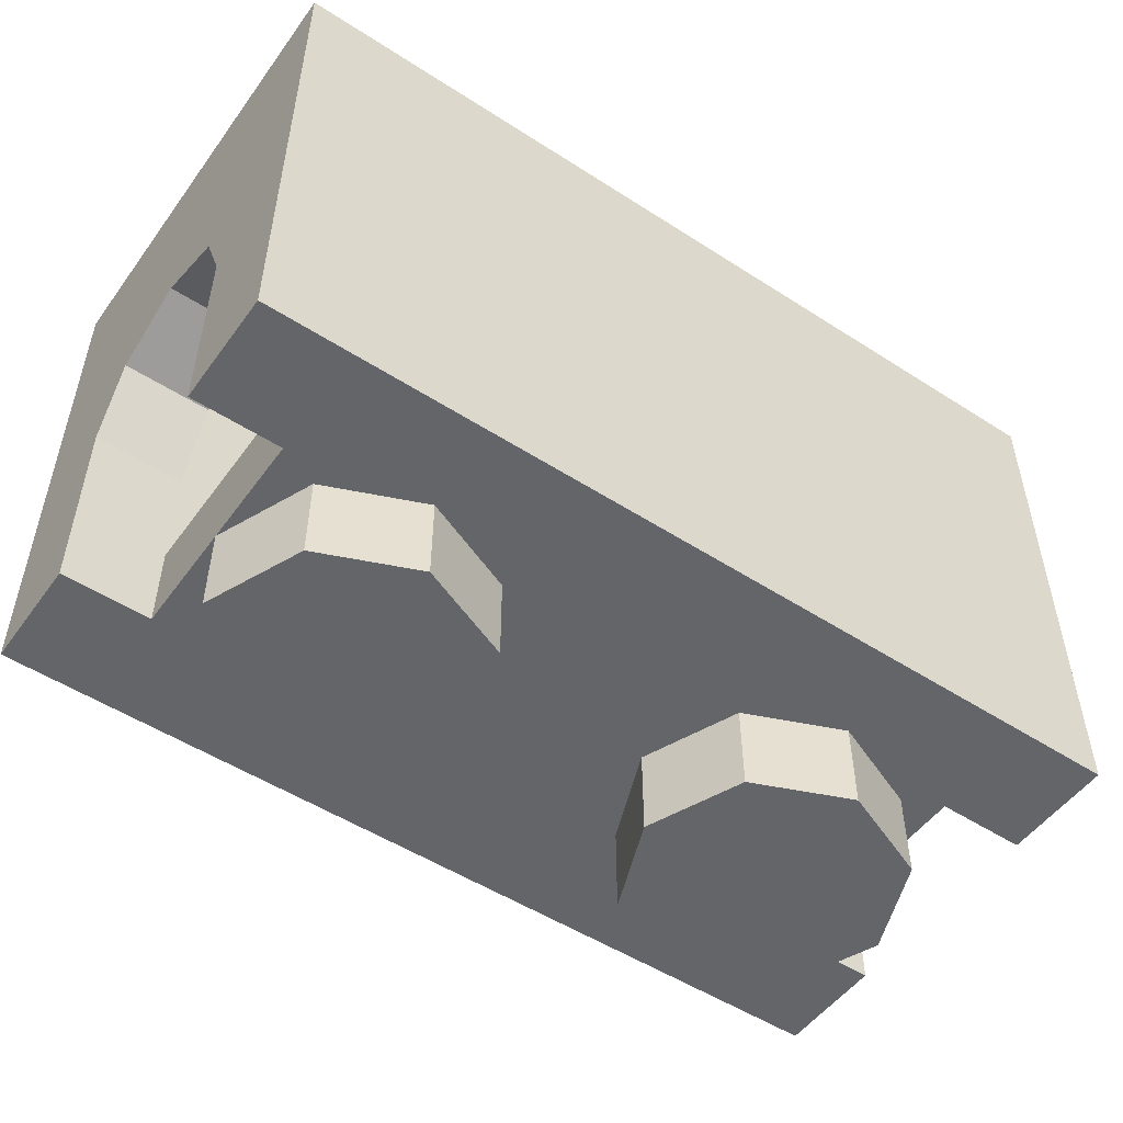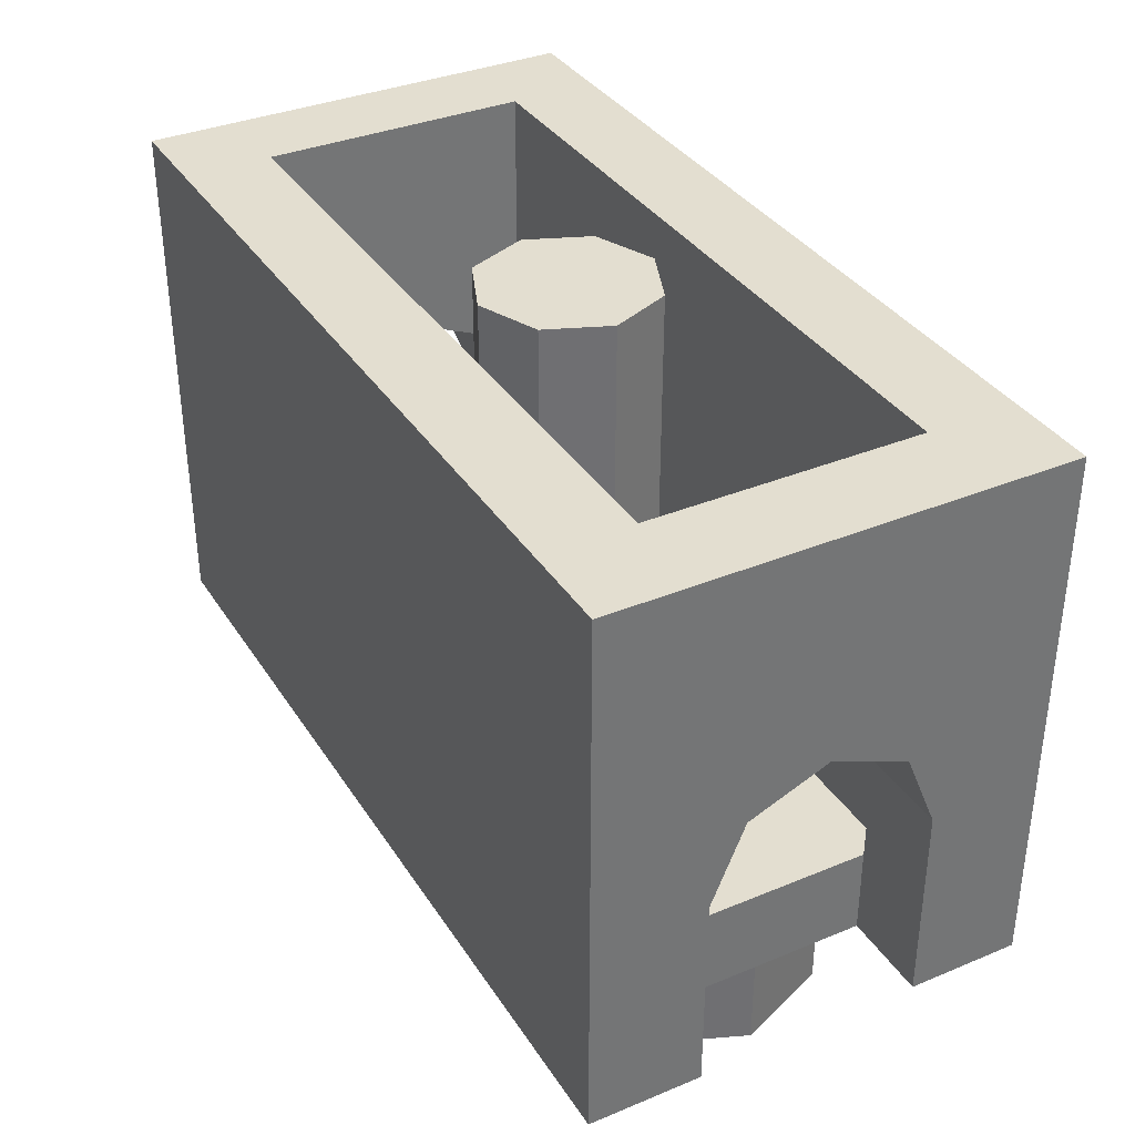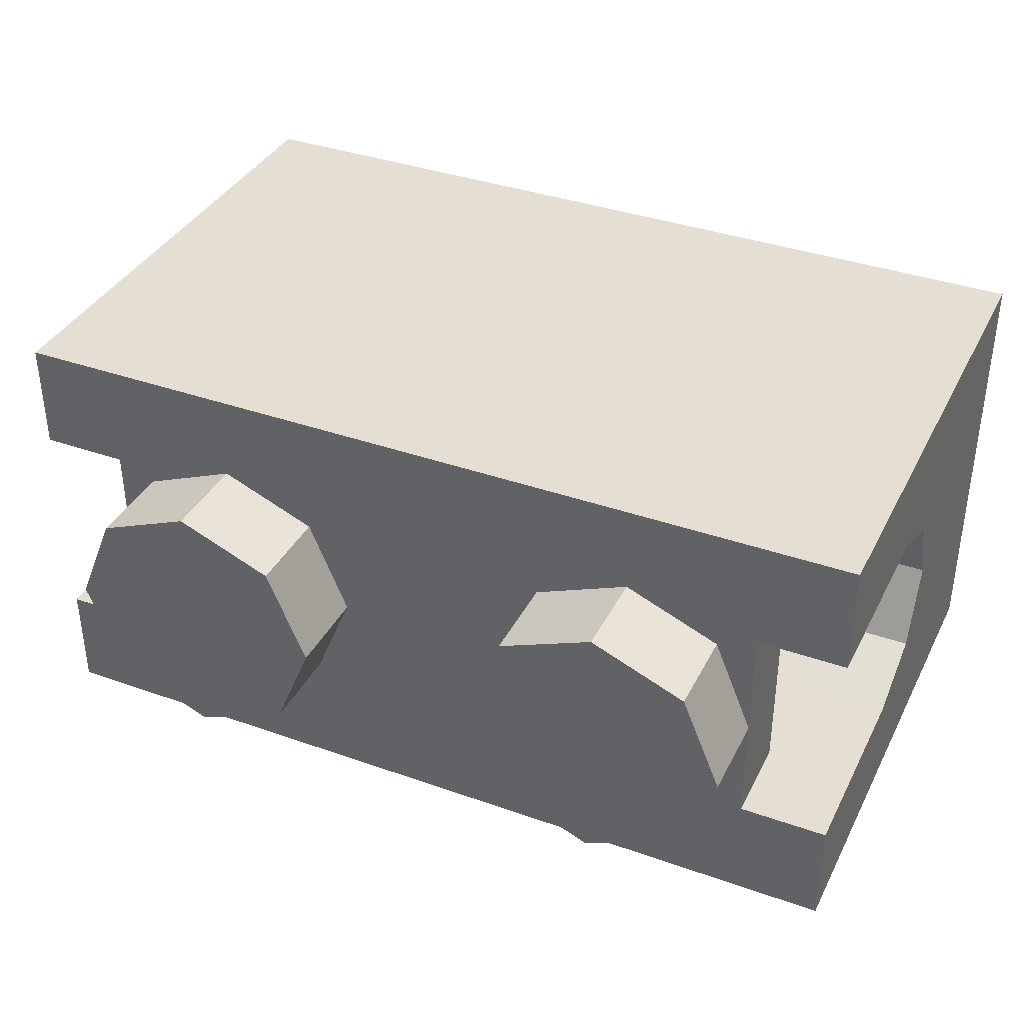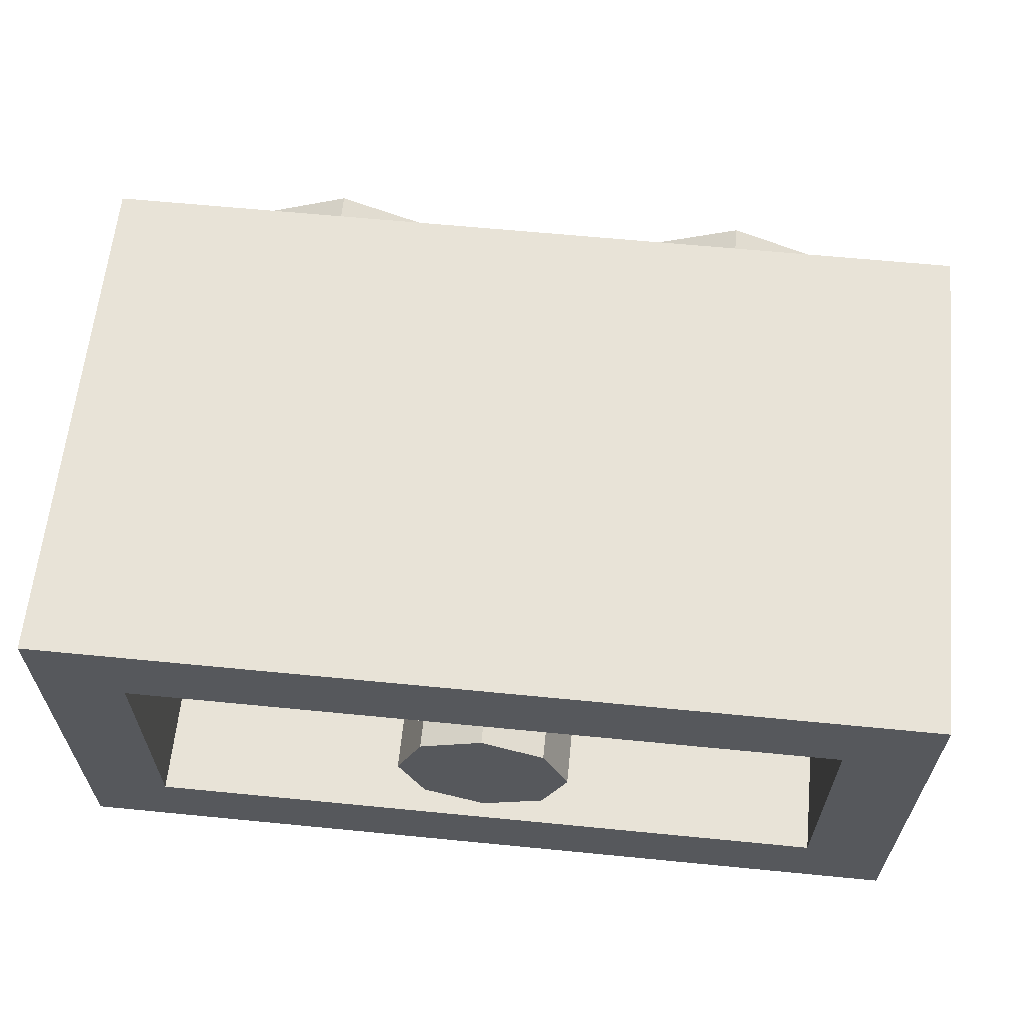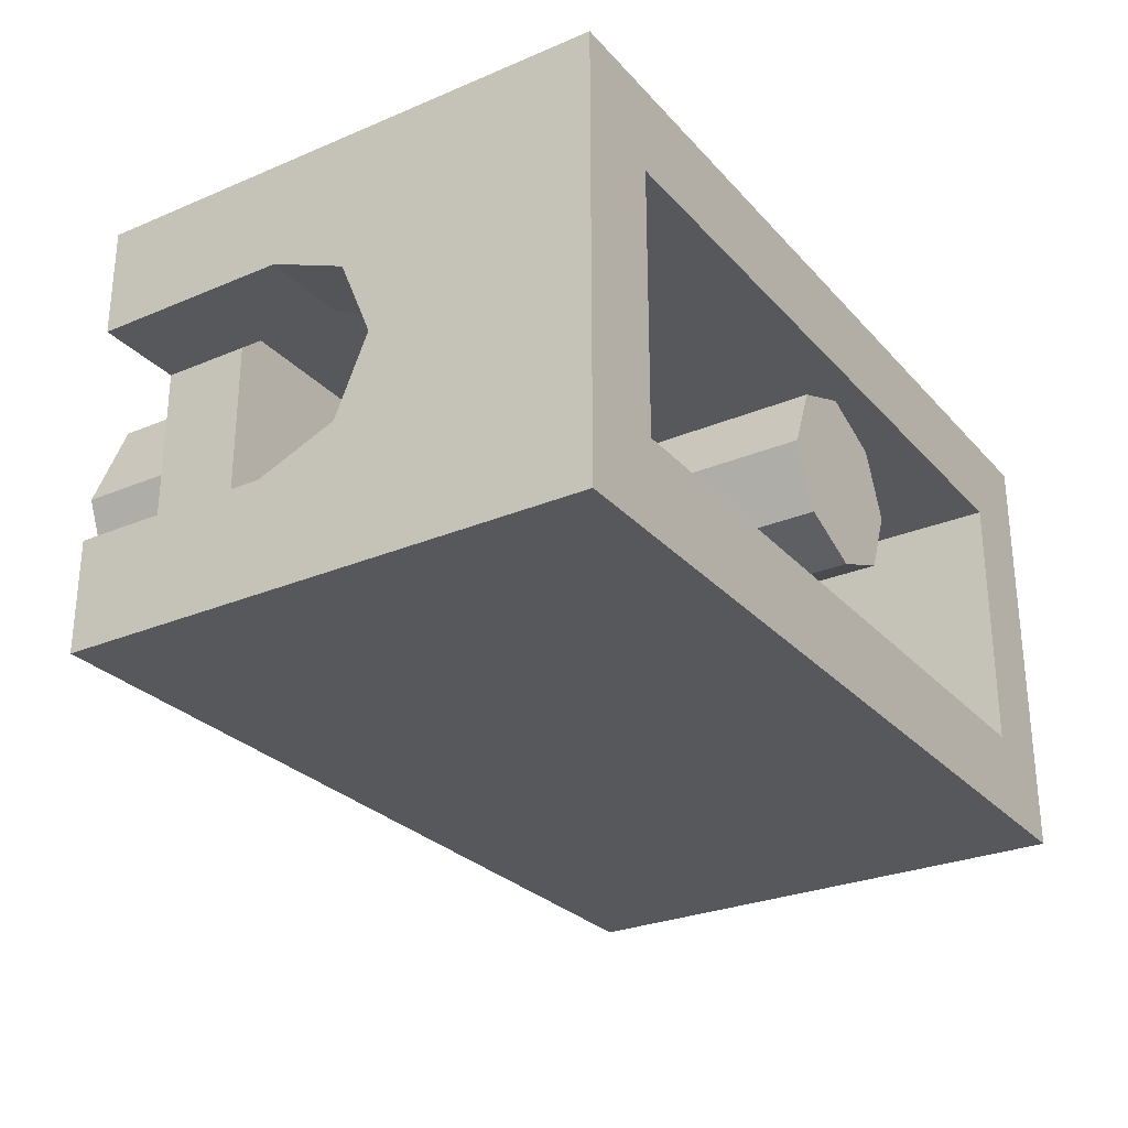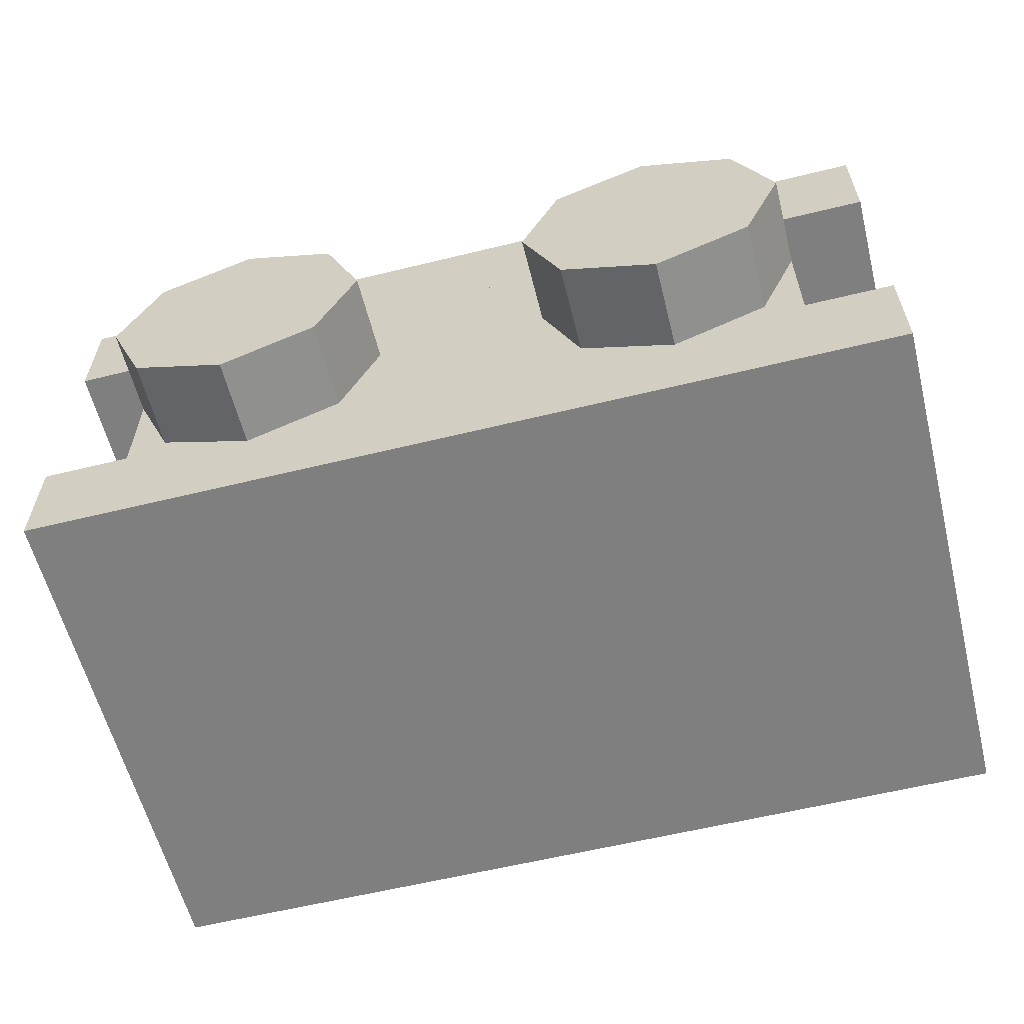
<metadata>
{"format":"obj","ext":"obj","renderer":"f3d","projection":"perspective","resolution":1024,"background":"white","views":[{"elev":-51.5,"azim":-35.0,"up":"+Y"},{"elev":35.7,"azim":61.4,"up":"+Y"},{"elev":37.2,"azim":24.5,"up":"+Z"},{"elev":62.1,"azim":-174.3,"up":"+Z"},{"elev":-27.9,"azim":122.7,"up":"+Z"},{"elev":-59.8,"azim":14.1,"up":"+Z"}]}
</metadata>
<code>
v 0 1.2 0
v 0.2 1.2 0
v 0.1414 1.2 0.1414
v 0 1.2 0
v 0.1414 1.2 0.1414
v 0 1.2 0.2
v 0 1.2 0
v 0 1.2 0.2
v -0.1414 1.2 0.1414
v 0 1.2 0
v -0.1414 1.2 0.1414
v -0.2 1.2 0
v 0 1.2 0
v -0.2 1.2 0
v -0.1414 1.2 -0.1414
v 0 1.2 0
v -0.1414 1.2 -0.1414
v 0 1.2 -0.2
v 0 1.2 0
v 0 1.2 -0.2
v 0.1414 1.2 -0.1414
v 0 1.2 0
v 0.1414 1.2 -0.1414
v 0.2 1.2 0
v 0.1414 1.2 0.1414
v 0.2 1.2 0
v 0.2 0.2 0
v 0.1414 0.2 0.1414
v 0 1.2 0.2
v 0.1414 1.2 0.1414
v 0.1414 0.2 0.1414
v 0 0.2 0.2
v -0.1414 1.2 0.1414
v 0 1.2 0.2
v 0 0.2 0.2
v -0.1414 0.2 0.1414
v -0.2 1.2 0
v -0.1414 1.2 0.1414
v -0.1414 0.2 0.1414
v -0.2 0.2 0
v -0.1414 1.2 -0.1414
v -0.2 1.2 0
v -0.2 0.2 0
v -0.1414 0.2 -0.1414
v 0 1.2 -0.2
v -0.1414 1.2 -0.1414
v -0.1414 0.2 -0.1414
v 0 0.2 -0.2
v 0.1414 1.2 -0.1414
v 0 1.2 -0.2
v 0 0.2 -0.2
v 0.1414 0.2 -0.1414
v 0.2 1.2 0
v 0.1414 1.2 -0.1414
v 0.1414 0.2 -0.1414
v 0.2 0.2 0
v 1 1.2 0.5
v 0.8 1.2 0.3
v -0.8 1.2 0.3
v -1 1.2 0.5
v -1 1.2 -0.5
v -0.8 1.2 -0.3
v 0.8 1.2 -0.3
v 1 1.2 -0.5
v 1 1.2 -0.5
v 0.8 1.2 -0.3
v 0.8 1.2 0.3
v 1 1.2 0.5
v -1 1.2 0.5
v -0.8 1.2 0.3
v -0.8 1.2 -0.3
v -1 1.2 -0.5
v 0.8 0.7 0.25
v 0.8 0.2 0.25
v 0.8 0.2 0.3
v 0.8 1.2 0.3
v 0.8 1.2 -0.3
v 0.8 0.2 -0.3
v 0.8 0.2 -0.25
v 0.8 0.7 -0.25
v 0.8 1.2 -0.3
v 0.8 0.7 -0.25
v 0.8 0.7 0.25
v 0.8 1.2 0.3
v -0.8 1.2 0.3
v -0.8 0.2 0.3
v -0.8 0.2 0.25
v -0.8 0.7 0.25
v -0.8 0.7 -0.25
v -0.8 0.2 -0.25
v -0.8 0.2 -0.3
v -0.8 1.2 -0.3
v -0.8 1.2 0.3
v -0.8 0.7 0.25
v -0.8 0.7 -0.25
v -0.8 1.2 -0.3
v 0.8 0.2 0.3
v -0.8 0.2 0.3
v -0.8 0.2 -0.3
v 0.8 0.2 -0.3
v -0.8 1.2 0.3
v -0.8 0.2 0.3
v 0.8 0.2 0.3
v 0.8 1.2 0.3
v 0.8 1.2 -0.3
v 0.8 0.2 -0.3
v -0.8 0.2 -0.3
v -0.8 1.2 -0.3
v 1 0.6268 0.1768
v 1 0.45 0.25
v 0.8 0.45 0.25
v 0.8 0.6268 0.1768
v 1 0.7 0
v 1 0.6268 0.1768
v 0.8 0.6268 0.1768
v 0.8 0.7 0
v 1 0.6268 -0.1768
v 1 0.7 0
v 0.8 0.7 0
v 0.8 0.6268 -0.1768
v 1 0.45 -0.25
v 1 0.6268 -0.1768
v 0.8 0.6268 -0.1768
v 0.8 0.45 -0.25
v -1 0.6268 0.1768
v -1 0.45 0.25
v -0.8 0.45 0.25
v -0.8 0.6268 0.1768
v -1 0.7 0
v -1 0.6268 0.1768
v -0.8 0.6268 0.1768
v -0.8 0.7 0
v -1 0.6268 -0.1768
v -1 0.7 0
v -0.8 0.7 0
v -0.8 0.6268 -0.1768
v -1 0.45 -0.25
v -1 0.6268 -0.1768
v -0.8 0.6268 -0.1768
v -0.8 0.45 -0.25
v 1 0.7 0.25
v 1 0.6268 0.1768
v 1 0.45 0.25
v 1 0.7 0.25
v 1 0.7 0
v 1 0.6268 0.1768
v 1 0.7 -0.25
v 1 0.6268 -0.1768
v 1 0.7 0
v 1 0.7 -0.25
v 1 0.45 -0.25
v 1 0.6268 -0.1768
v -1 0.7 0.25
v -1 0.6268 0.1768
v -1 0.45 0.25
v -1 0.7 0.25
v -1 0.7 0
v -1 0.6268 0.1768
v -1 0.7 -0.25
v -1 0.6268 -0.1768
v -1 0.7 0
v -1 0.7 -0.25
v -1 0.45 -0.25
v -1 0.6268 -0.1768
v 0.8 0.7 0.25
v 0.8 0.6268 0.1768
v 0.8 0.45 0.25
v 0.8 0.7 0.25
v 0.8 0.7 0
v 0.8 0.6268 0.1768
v 0.8 0.7 -0.25
v 0.8 0.6268 -0.1768
v 0.8 0.7 0
v 0.8 0.7 -0.25
v 0.8 0.45 -0.25
v 0.8 0.6268 -0.1768
v -0.8 0.7 0.25
v -0.8 0.6268 0.1768
v -0.8 0.45 0.25
v -0.8 0.7 0.25
v -0.8 0.7 0
v -0.8 0.6268 0.1768
v -0.8 0.7 -0.25
v -0.8 0.6268 -0.1768
v -0.8 0.7 0
v -0.8 0.7 -0.25
v -0.8 0.45 -0.25
v -0.8 0.6268 -0.1768
v 1 0 0.25
v 1 0.45 0.25
v 0.8 0.45 0.25
v 0.8 0 0.25
v -0.8 0 0.25
v -0.8 0.45 0.25
v -1 0.45 0.25
v -1 0 0.25
v 0.8 0 -0.25
v 0.8 0.45 -0.25
v 1 0.45 -0.25
v 1 0 -0.25
v -1 0 -0.25
v -1 0.45 -0.25
v -0.8 0.45 -0.25
v -0.8 0 -0.25
v 0.8 0.2 0.25
v 0.8 0 0.25
v 0.8 0 -0.25
v 0.8 0.2 -0.25
v -0.8 0.2 -0.25
v -0.8 0 -0.25
v -0.8 0 0.25
v -0.8 0.2 0.25
v 1 0 0.5
v 1 0 0.25
v -1 0 0.25
v -1 0 0.5
v -1 0 -0.5
v -1 0 -0.25
v 1 0 -0.25
v 1 0 -0.5
v -0.8 0 0.25
v 0.8 0 0.25
v 0.8 0 -0.25
v -0.8 0 -0.25
v 1 1.2 0.5
v 1 0 0.5
v -1 0 0.5
v -1 1.2 0.5
v -1 1.2 -0.5
v -1 0 -0.5
v 1 0 -0.5
v 1 1.2 -0.5
v -1 0.7 0.25
v -1 0 0.25
v -1 0 0.5
v -1 1.2 0.5
v -1 1.2 -0.5
v -1 0 -0.5
v -1 0 -0.25
v -1 0.7 -0.25
v -1 1.2 -0.5
v -1 0.7 -0.25
v -1 0.7 0.25
v -1 1.2 0.5
v 1 1.2 0.5
v 1 0 0.5
v 1 0 0.25
v 1 0.7 0.25
v 1 0.7 -0.25
v 1 0 -0.25
v 1 0 -0.5
v 1 1.2 -0.5
v 1 1.2 0.5
v 1 0.7 0.25
v 1 0.7 -0.25
v 1 1.2 -0.5
v 0.7121 0 0.2121
v 0.8 0 0
v 0.8 -0.2 0
v 0.7121 -0.2 0.2121
v 0.5 0 0.3
v 0.7121 0 0.2121
v 0.7121 -0.2 0.2121
v 0.5 -0.2 0.3
v 0.2879 0 0.2121
v 0.5 0 0.3
v 0.5 -0.2 0.3
v 0.2879 -0.2 0.2121
v 0.2 0 0
v 0.2879 0 0.2121
v 0.2879 -0.2 0.2121
v 0.2 -0.2 0
v 0.2879 0 -0.2121
v 0.2 0 0
v 0.2 -0.2 0
v 0.2879 -0.2 -0.2121
v 0.5 0 -0.3
v 0.2879 0 -0.2121
v 0.2879 -0.2 -0.2121
v 0.5 -0.2 -0.3
v 0.7121 0 -0.2121
v 0.5 0 -0.3
v 0.5 -0.2 -0.3
v 0.7121 -0.2 -0.2121
v 0.8 0 0
v 0.7121 0 -0.2121
v 0.7121 -0.2 -0.2121
v 0.8 -0.2 0
v 0.5 -0.2 0
v 0.8 -0.2 0
v 0.7121 -0.2 0.2121
v 0.5 -0.2 0
v 0.7121 -0.2 0.2121
v 0.5 -0.2 0.3
v 0.5 -0.2 0
v 0.5 -0.2 0.3
v 0.2879 -0.2 0.2121
v 0.5 -0.2 0
v 0.2879 -0.2 0.2121
v 0.2 -0.2 0
v 0.5 -0.2 0
v 0.2 -0.2 0
v 0.2879 -0.2 -0.2121
v 0.5 -0.2 0
v 0.2879 -0.2 -0.2121
v 0.5 -0.2 -0.3
v 0.5 -0.2 0
v 0.5 -0.2 -0.3
v 0.7121 -0.2 -0.2121
v 0.5 -0.2 0
v 0.7121 -0.2 -0.2121
v 0.8 -0.2 0
v -0.2879 0 0.2121
v -0.2 0 0
v -0.2 -0.2 0
v -0.2879 -0.2 0.2121
v -0.5 0 0.3
v -0.2879 0 0.2121
v -0.2879 -0.2 0.2121
v -0.5 -0.2 0.3
v -0.7121 0 0.2121
v -0.5 0 0.3
v -0.5 -0.2 0.3
v -0.7121 -0.2 0.2121
v -0.8 0 0
v -0.7121 0 0.2121
v -0.7121 -0.2 0.2121
v -0.8 -0.2 0
v -0.7121 0 -0.2121
v -0.8 0 0
v -0.8 -0.2 0
v -0.7121 -0.2 -0.2121
v -0.5 0 -0.3
v -0.7121 0 -0.2121
v -0.7121 -0.2 -0.2121
v -0.5 -0.2 -0.3
v -0.2879 0 -0.2121
v -0.5 0 -0.3
v -0.5 -0.2 -0.3
v -0.2879 -0.2 -0.2121
v -0.2 0 0
v -0.2879 0 -0.2121
v -0.2879 -0.2 -0.2121
v -0.2 -0.2 0
v -0.5 -0.2 0
v -0.2 -0.2 0
v -0.2879 -0.2 0.2121
v -0.5 -0.2 0
v -0.2879 -0.2 0.2121
v -0.5 -0.2 0.3
v -0.5 -0.2 0
v -0.5 -0.2 0.3
v -0.7121 -0.2 0.2121
v -0.5 -0.2 0
v -0.7121 -0.2 0.2121
v -0.8 -0.2 0
v -0.5 -0.2 0
v -0.8 -0.2 0
v -0.7121 -0.2 -0.2121
v -0.5 -0.2 0
v -0.7121 -0.2 -0.2121
v -0.5 -0.2 -0.3
v -0.5 -0.2 0
v -0.5 -0.2 -0.3
v -0.2879 -0.2 -0.2121
v -0.5 -0.2 0
v -0.2879 -0.2 -0.2121
v -0.2 -0.2 0
g mesh2228059
f 1 3 2
f 4 6 5
f 7 9 8
f 10 12 11
f 13 15 14
f 16 18 17
f 19 21 20
f 22 24 23
g mesh2228061
f 25 27 26
f 27 25 28
f 29 31 30
f 31 29 32
f 33 35 34
f 35 33 36
f 37 39 38
f 39 37 40
f 41 43 42
f 43 41 44
f 45 47 46
f 47 45 48
f 49 51 50
f 51 49 52
f 53 55 54
f 55 53 56
f 57 58 59
f 59 60 57
f 61 62 63
f 63 64 61
f 65 66 67
f 67 68 65
f 69 70 71
f 71 72 69
f 73 74 75
f 75 76 73
f 77 78 79
f 79 80 77
f 81 82 83
f 83 84 81
f 85 86 87
f 87 88 85
f 89 90 91
f 91 92 89
f 93 94 95
f 95 96 93
g mesh2228064
f 97 99 98
f 99 97 100
g mesh2228066
f 101 103 102
f 103 101 104
g mesh2228068
f 105 107 106
f 107 105 108
g mesh2228074
f 109 110 111
f 111 112 109
f 113 114 115
f 115 116 113
f 117 118 119
f 119 120 117
f 121 122 123
f 123 124 121
g mesh2228076
f 125 127 126
f 127 125 128
f 129 131 130
f 131 129 132
f 133 135 134
f 135 133 136
f 137 139 138
f 139 137 140
g mesh2228078
f 141 143 142
f 144 146 145
f 147 149 148
f 150 152 151
g mesh2228080
f 153 154 155
f 156 157 158
f 159 160 161
f 162 163 164
g mesh2228082
f 165 166 167
f 168 169 170
f 171 172 173
f 174 175 176
g mesh2228084
f 177 179 178
f 180 182 181
f 183 185 184
f 186 188 187
g mesh2228086
f 189 191 190
f 191 189 192
g mesh2228088
f 193 195 194
f 195 193 196
g mesh2228090
f 197 199 198
f 199 197 200
g mesh2228092
f 201 203 202
f 203 201 204
f 205 206 207
f 207 208 205
f 209 210 211
f 211 212 209
g mesh2228094
f 213 215 214
f 215 213 216
g mesh2228096
f 217 219 218
f 219 217 220
g mesh2228098
f 221 223 222
f 223 221 224
g mesh2228100
f 225 227 226
f 227 225 228
g mesh2228102
f 229 231 230
f 231 229 232
f 233 234 235
f 235 236 233
f 237 238 239
f 239 240 237
f 241 242 243
f 243 244 241
f 245 246 247
f 247 248 245
f 249 250 251
f 251 252 249
f 253 254 255
f 255 256 253
g mesh2228107
f 257 259 258
f 259 257 260
f 261 263 262
f 263 261 264
f 265 267 266
f 267 265 268
f 269 271 270
f 271 269 272
f 273 275 274
f 275 273 276
f 277 279 278
f 279 277 280
f 281 283 282
f 283 281 284
f 285 287 286
f 287 285 288
g mesh2228109
f 289 290 291
f 292 293 294
f 295 296 297
f 298 299 300
f 301 302 303
f 304 305 306
f 307 308 309
f 310 311 312
g mesh2228115
f 313 315 314
f 315 313 316
f 317 319 318
f 319 317 320
f 321 323 322
f 323 321 324
f 325 327 326
f 327 325 328
f 329 331 330
f 331 329 332
f 333 335 334
f 335 333 336
f 337 339 338
f 339 337 340
f 341 343 342
f 343 341 344
g mesh2228117
f 345 346 347
f 348 349 350
f 351 352 353
f 354 355 356
f 357 358 359
f 360 361 362
f 363 364 365
f 366 367 368

</code>
